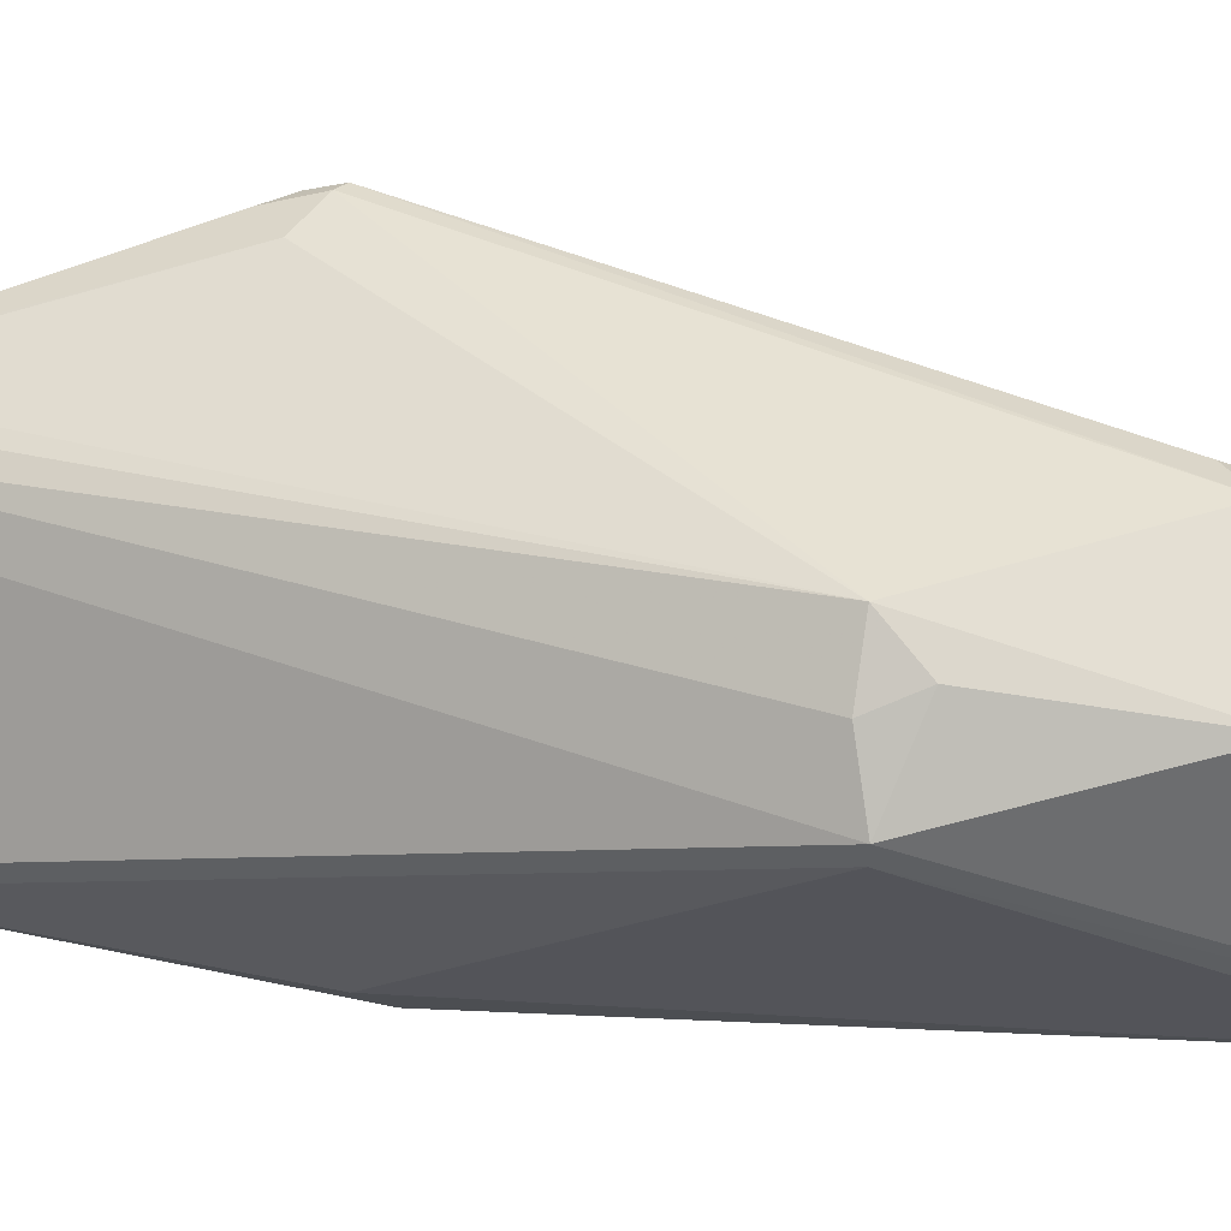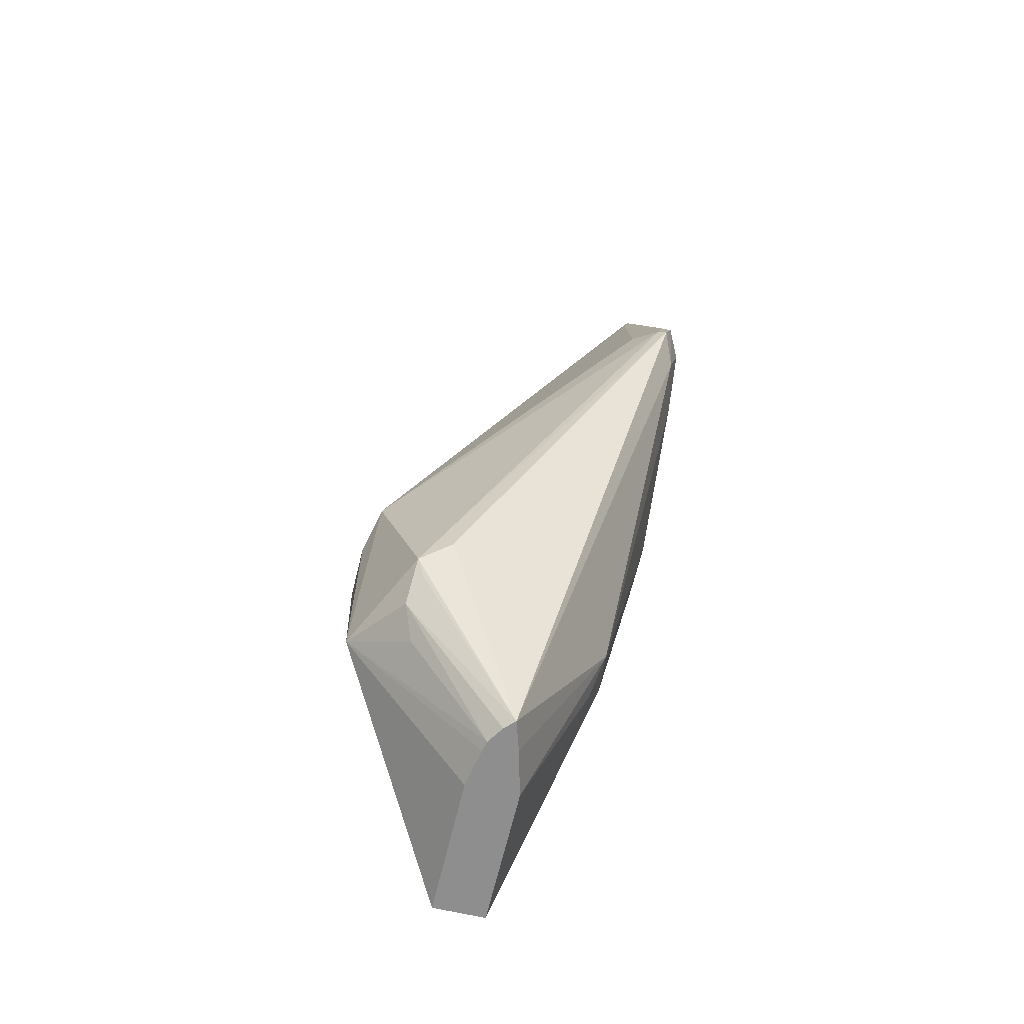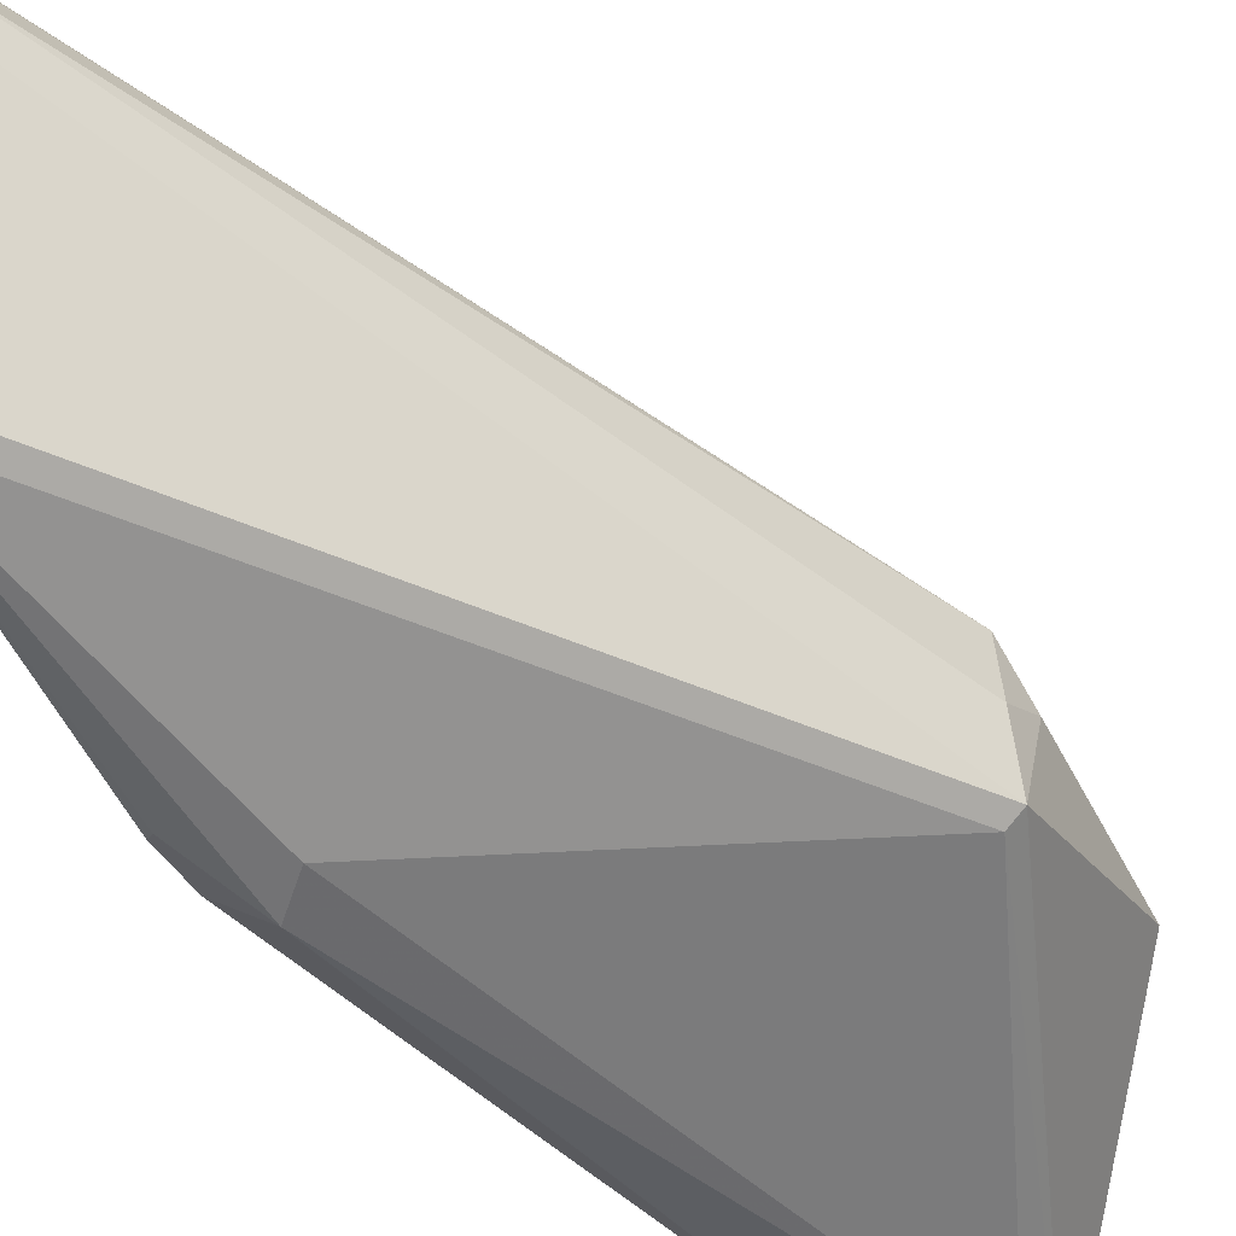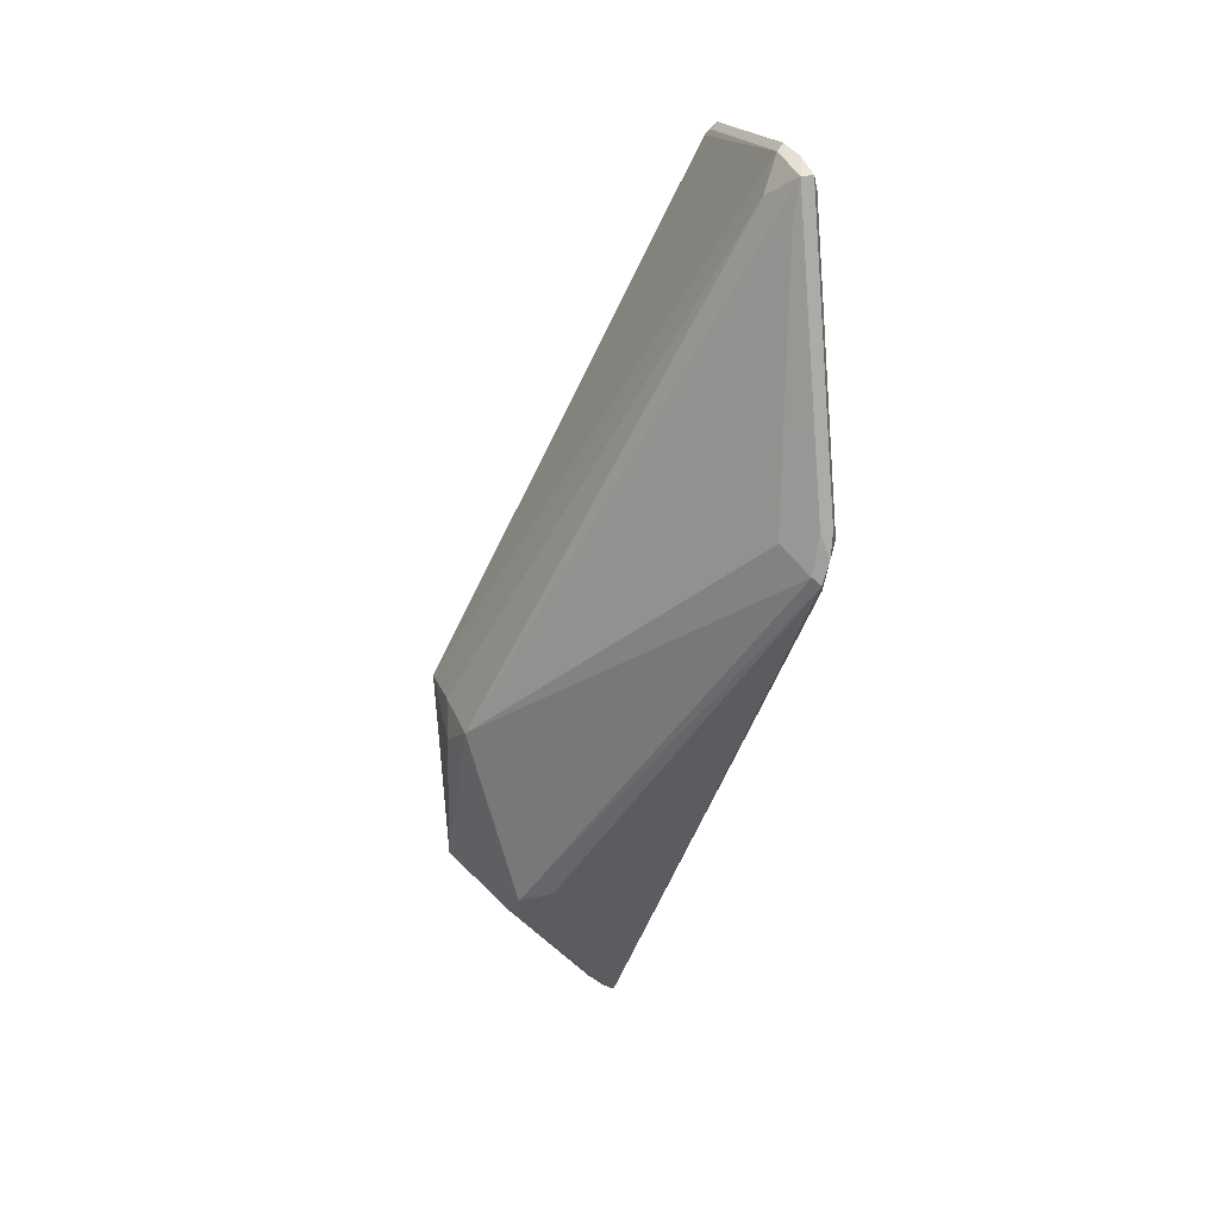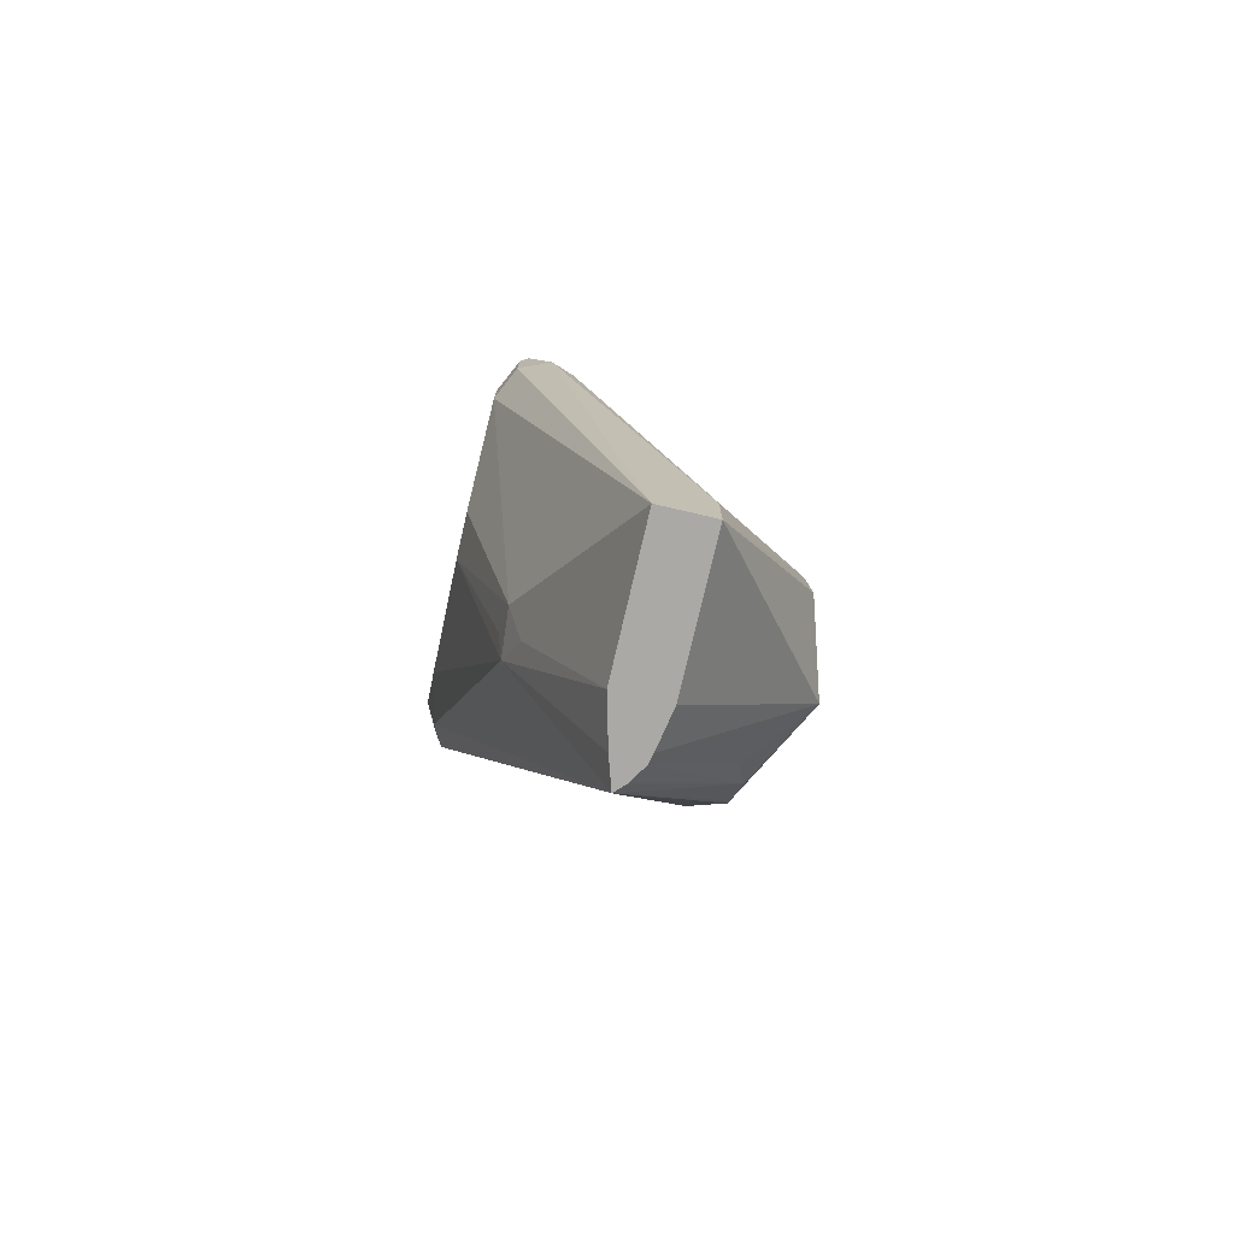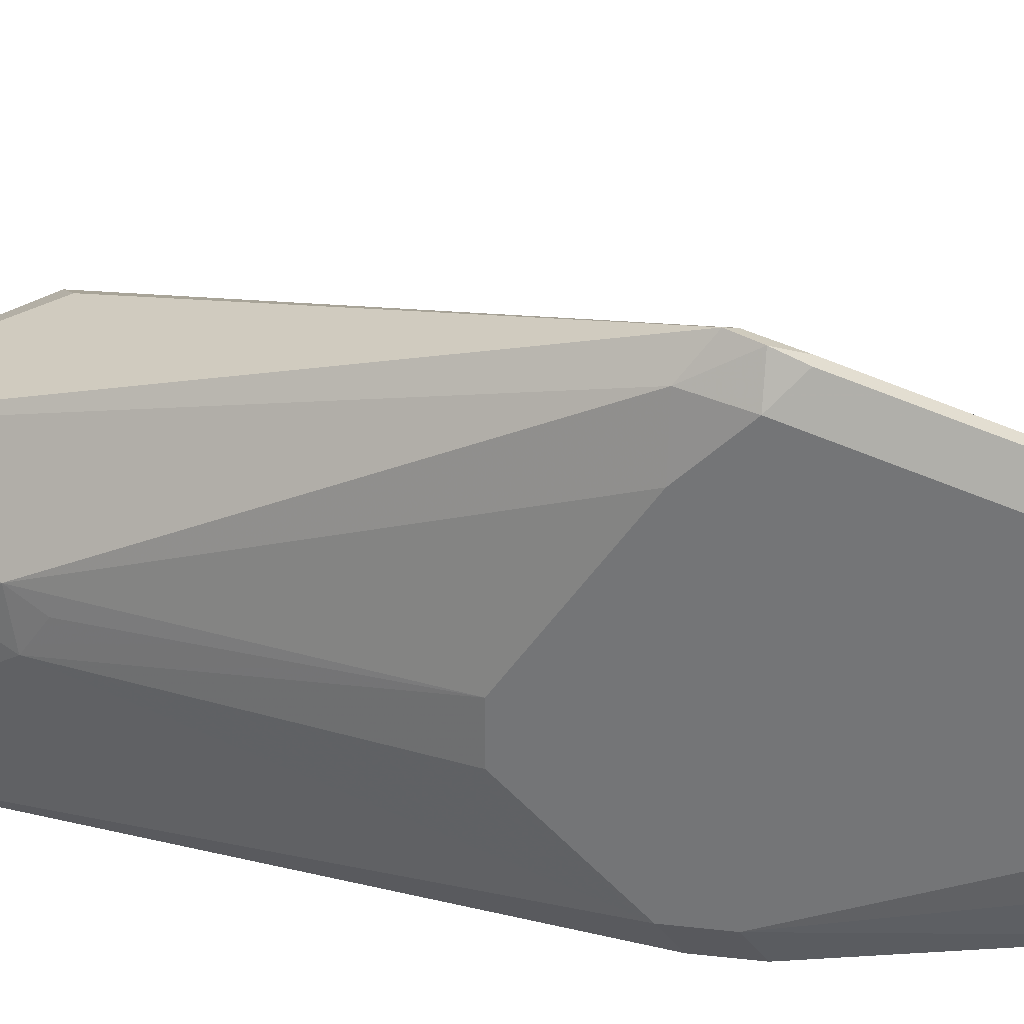
<metadata>
{"format":"obj","ext":"obj","renderer":"f3d","projection":"perspective","resolution":1024,"background":"white","views":[{"elev":4.6,"azim":88.2,"up":"+Y"},{"elev":-65.0,"azim":166.8,"up":"+Z"},{"elev":-37.9,"azim":25.6,"up":"+Y"},{"elev":32.3,"azim":165.8,"up":"+Z"},{"elev":-75.4,"azim":-13.1,"up":"+Z"},{"elev":32.1,"azim":-80.9,"up":"+Y"}]}
</metadata>
<code>
v -0.05094 -0.09849 -0.05268
v -0.07929 -0.04648 0.01915
v -0.07381 -0.04101 0.004121
v -0.05094 -0.0492 -0.05268
v -0.03282 -0.09849 -0.05268
v -0.04921 -0.09849 -0.0328
v -0.08202 -0.09842 0.1476
v -0.09295 -0.09295 0.1531
v -0.09843 -0.08201 0.1476
v -0.08038 -0.03609 0.02627
v -0.07792 -0.03076 0.01643
v -0.09843 -0.0492 0.1148
v -0.09843 -0.0328 0.1148
v -0.04674 -0.0328 -0.05268
v -0.03282 -0.0492 -0.05268
v 0.0123 -0.04101 0.008223
v 0.0123 -0.05741 0.07384
v 0.008196 -0.0615 0.07384
v -0.03282 -0.09849 -0.0328
v -0.04375 -0.09849 -0.02184
v -0.07381 -0.09432 0.1558
v -0.09022 -0.07791 0.2543
v -0.09022 -0.09432 0.1722
v -0.09295 -0.09295 0.1695
v -0.03828 -0.09849 -0.02184
v -0.0329 -0.09849 -0.03264
v -0.09843 -0.08201 0.164
v -0.04349 -0.02242 -0.05268
v -0.09843 0.01639 0.1476
v -0.09432 0.03485 0.1476
v -0.0354 -0.03538 -0.05268
v -0.03628 -0.03188 -0.05268
v -0.008204 -0.02462 -0.01229
v -0.004107 -0.01641 -0.002034
v -0.005473 -0.005482 0.01095
v 0.008196 -0.02051 0.07384
v 0.0123 -0.0328 0.06358
v 0.01093 -0.03827 0.07656
v -0.08202 -1.353e-05 0.2625
v -0.08749 -0.005482 0.2734
v -0.08611 -0.07382 0.2543
v -0.09022 -0.07382 0.2584
v -0.09295 -0.06561 0.257
v -0.09569 -0.06288 0.2488
v -0.09843 -0.0492 0.2461
v -0.01641 -1.353e-05 0.01643
v -0.008204 -0.008209 0.004121
v -0.04004 -0.02589 -0.05268
v -0.09022 0.0451 0.1558
v -0.09843 0.0328 0.164
v -0.09295 0.04374 0.164
v -0.08749 0.04374 0.1586
v -0.07929 0.03554 0.1668
v -0.08749 0.01092 0.257
v -0.09022 0.008196 0.2707
v -0.09022 -0.008209 0.2748
v -0.08749 -0.07108 0.257
v -0.09295 -1.353e-05 0.2734
v -0.09843 -1.353e-05 0.2625
v -0.09022 0.04101 0.1722
v -0.09432 0.04101 0.1722
v -0.09432 0.008196 0.2707
f 28 34 48
f 35 52 36
f 35 46 49
f 32 34 33
f 32 48 34
f 35 49 52
f 30 51 49
f 30 50 51
f 29 50 30
f 28 49 46
f 28 30 49
f 34 47 35
f 22 41 42
f 28 46 35
f 27 44 45
f 22 24 23
f 22 27 24
f 22 44 27
f 22 43 44
f 22 42 43
f 18 21 19
f 18 22 21
f 17 22 18
f 17 41 22
f 36 38 37
f 17 40 41
f 28 35 47
f 36 52 53
f 51 61 60
f 36 54 55
f 17 39 40
f 58 62 59
f 55 61 62
f 55 60 61
f 55 58 56
f 55 62 58
f 53 55 54
f 53 60 55
f 52 60 53
f 50 61 51
f 50 62 61
f 50 59 62
f 49 60 52
f 49 51 60
f 43 45 44
f 43 59 45
f 43 58 59
f 42 58 43
f 42 56 58
f 41 57 42
f 40 57 41
f 40 42 57
f 40 56 42
f 40 55 56
f 39 55 40
f 36 39 38
f 36 55 39
f 36 53 54
f 17 38 39
f 28 47 34
f 16 37 17
f 5 16 17
f 5 15 16
f 4 11 14
f 3 11 4
f 2 13 10
f 2 12 13
f 2 9 12
f 2 11 3
f 2 10 11
f 1 9 2
f 1 8 9
f 1 7 8
f 1 6 7
f 1 20 6
f 1 25 20
f 1 26 25
f 1 5 19
f 1 15 5
f 1 31 15
f 1 32 31
f 1 48 32
f 1 28 48
f 1 14 28
f 1 4 14
f 1 3 4
f 1 2 3
f 17 37 38
f 5 17 18
f 5 18 19
f 1 19 26
f 7 21 22
f 6 20 7
f 16 36 37
f 16 35 36
f 16 34 35
f 16 33 34
f 16 32 33
f 16 31 32
f 11 30 28
f 11 29 30
f 11 13 29
f 11 28 14
f 10 13 11
f 9 13 12
f 15 31 16
f 9 50 29
f 7 22 23
f 7 23 24
f 9 29 13
f 7 24 8
f 7 20 25
f 7 26 19
f 7 19 21
f 7 25 26
f 8 24 27
f 8 27 9
f 9 27 45
f 9 45 59
f 9 59 50

</code>
